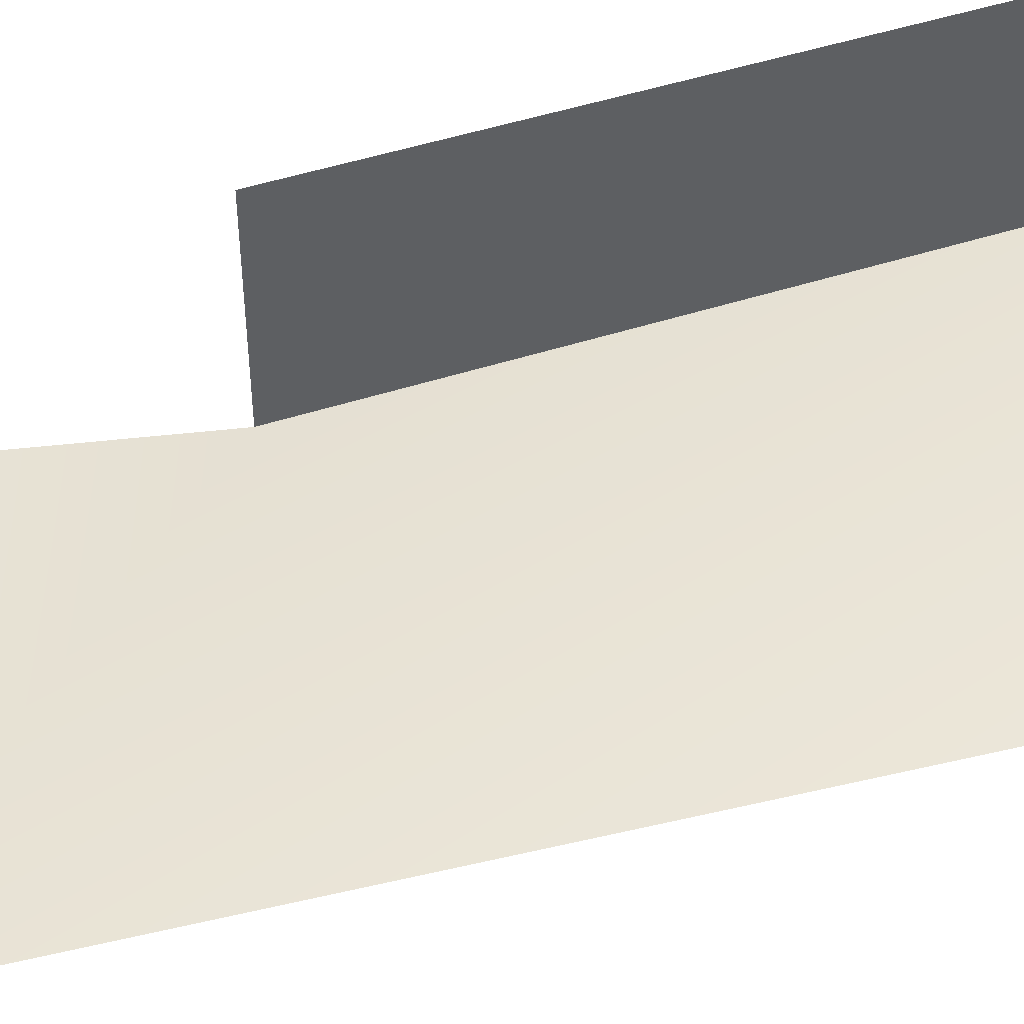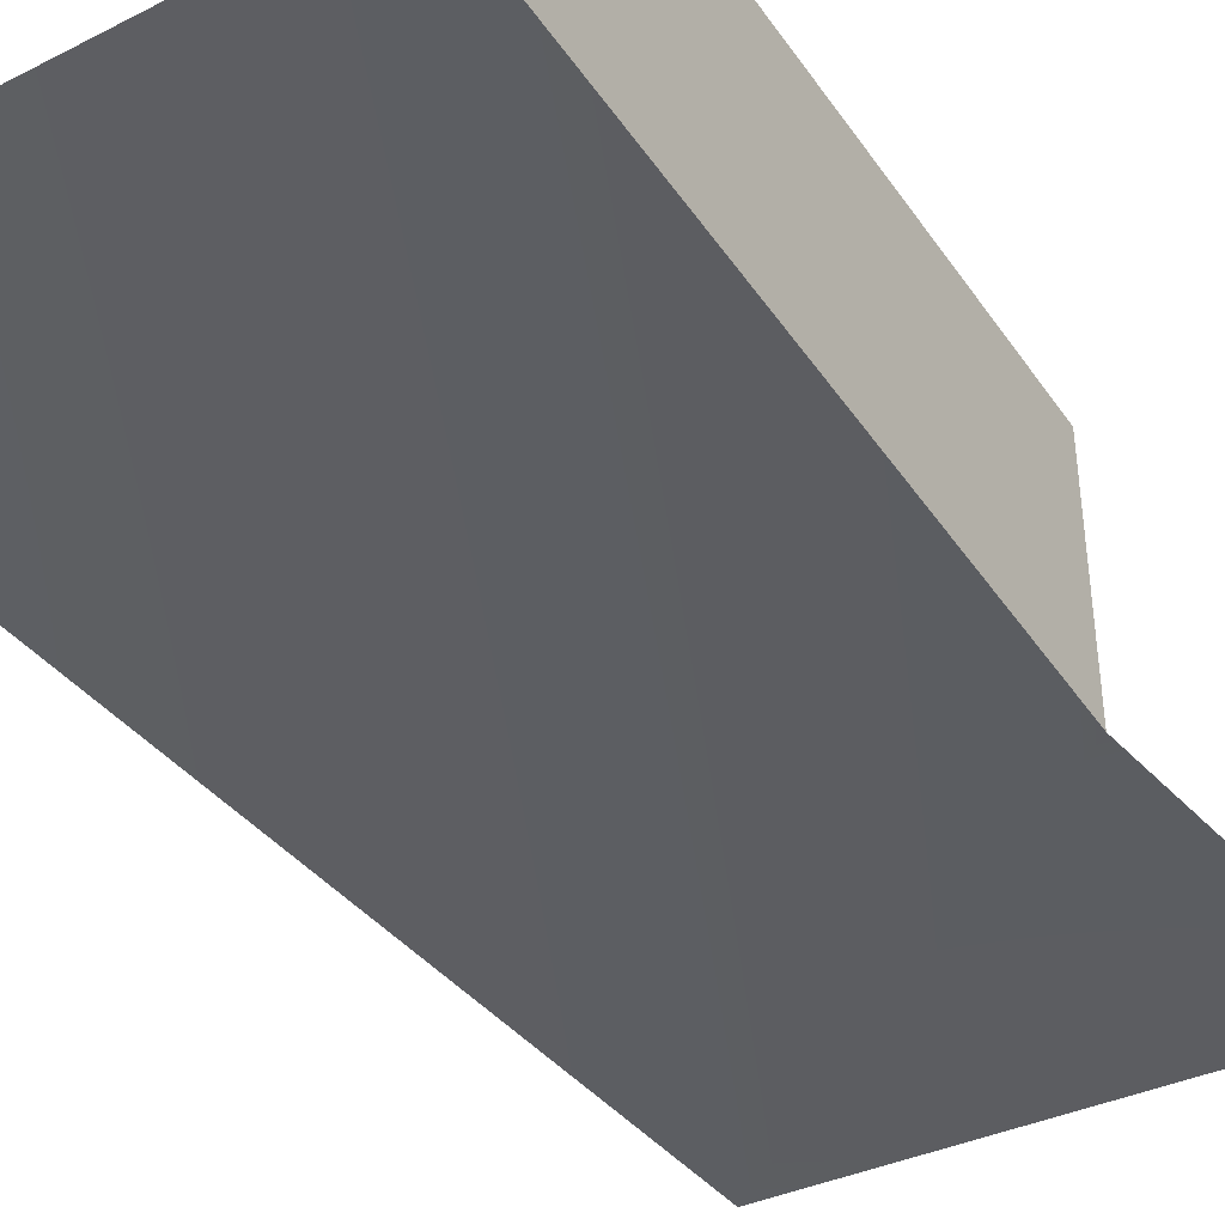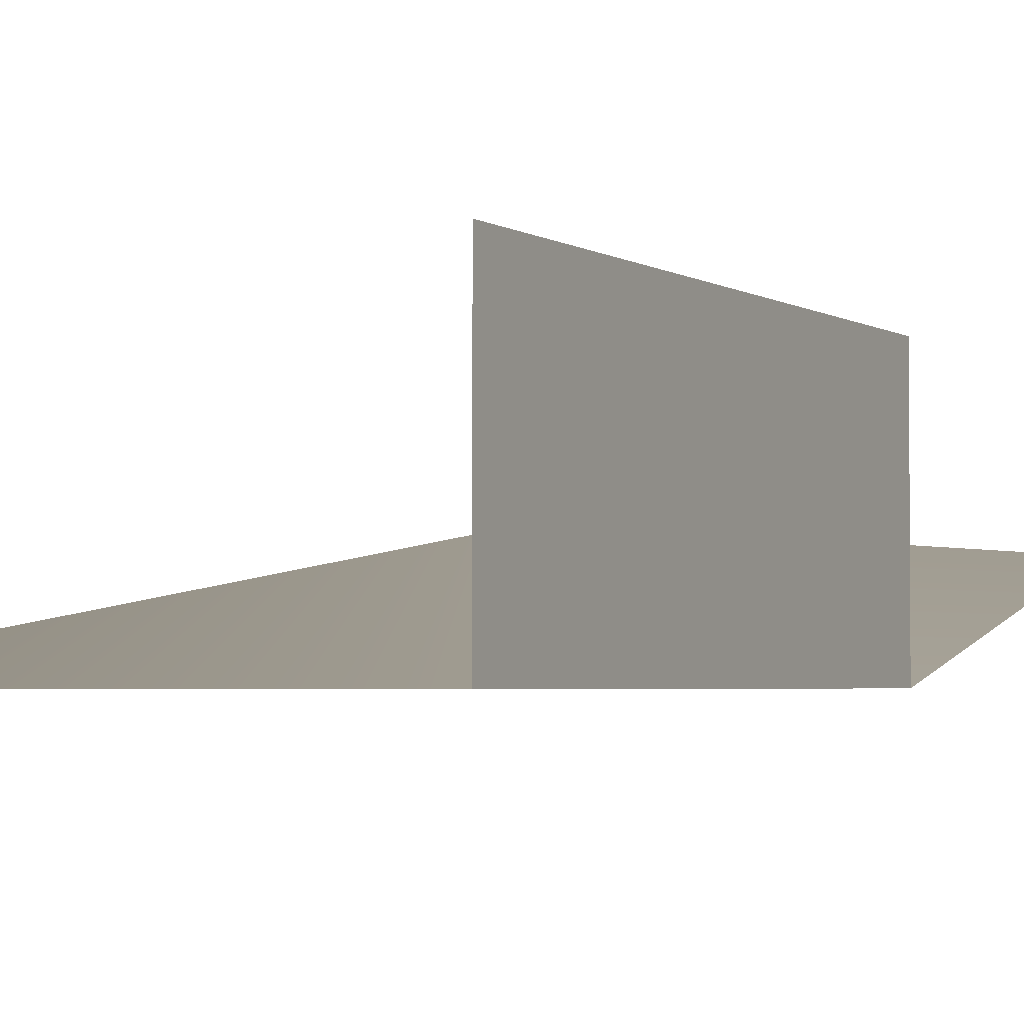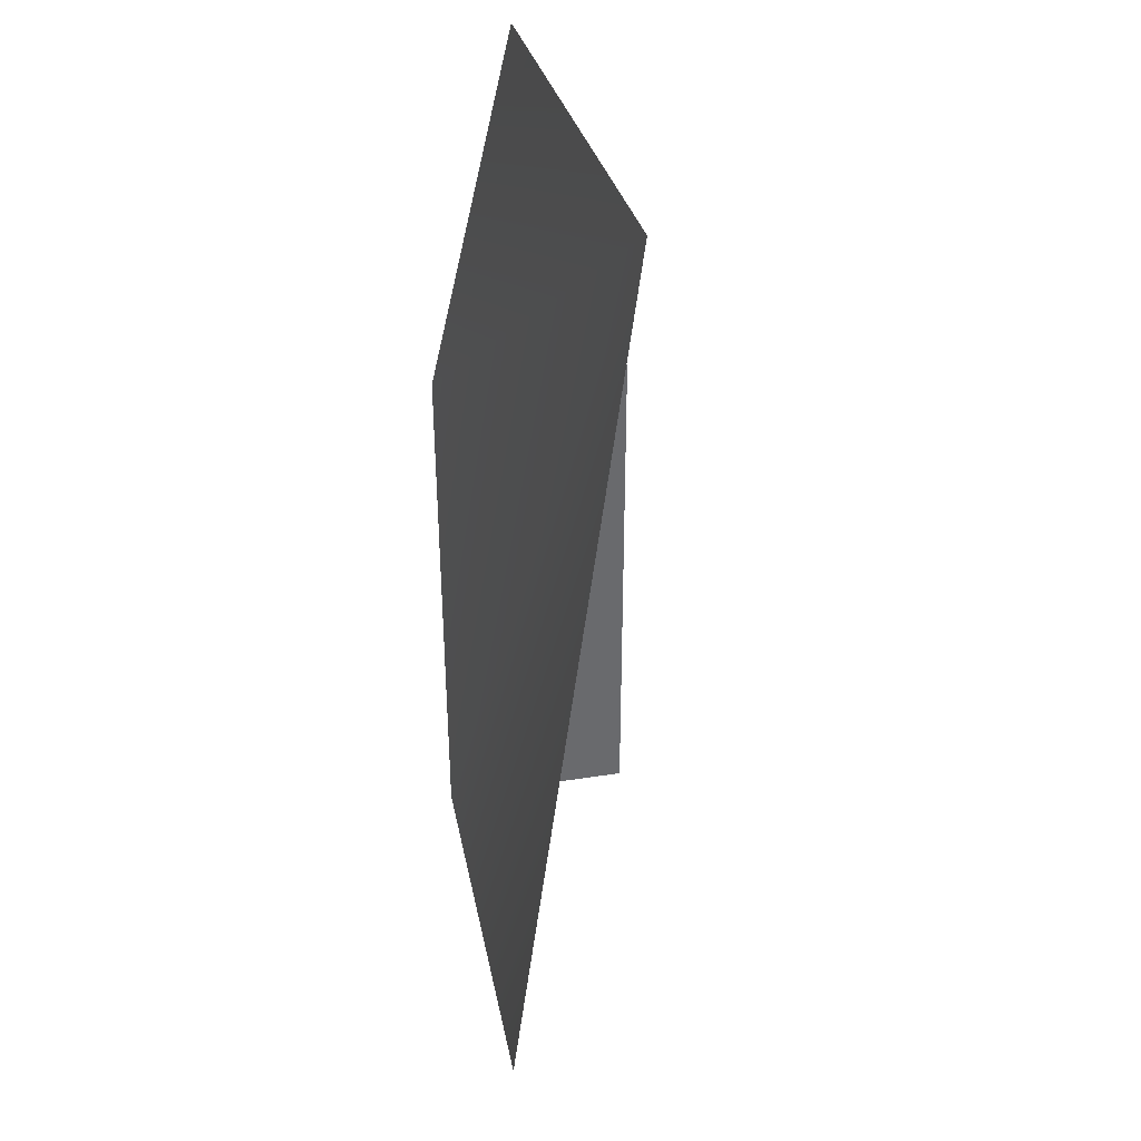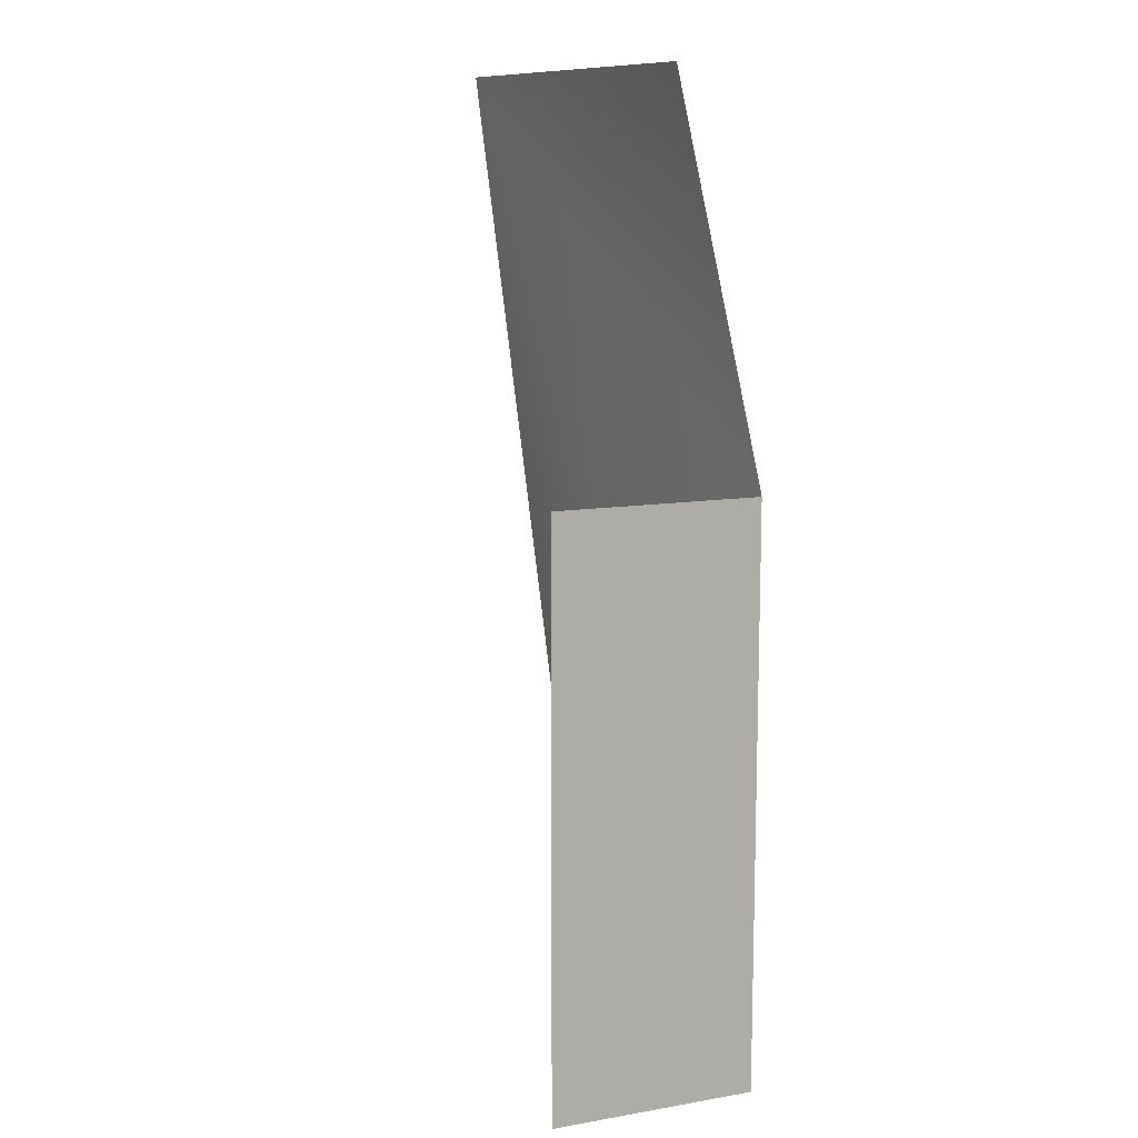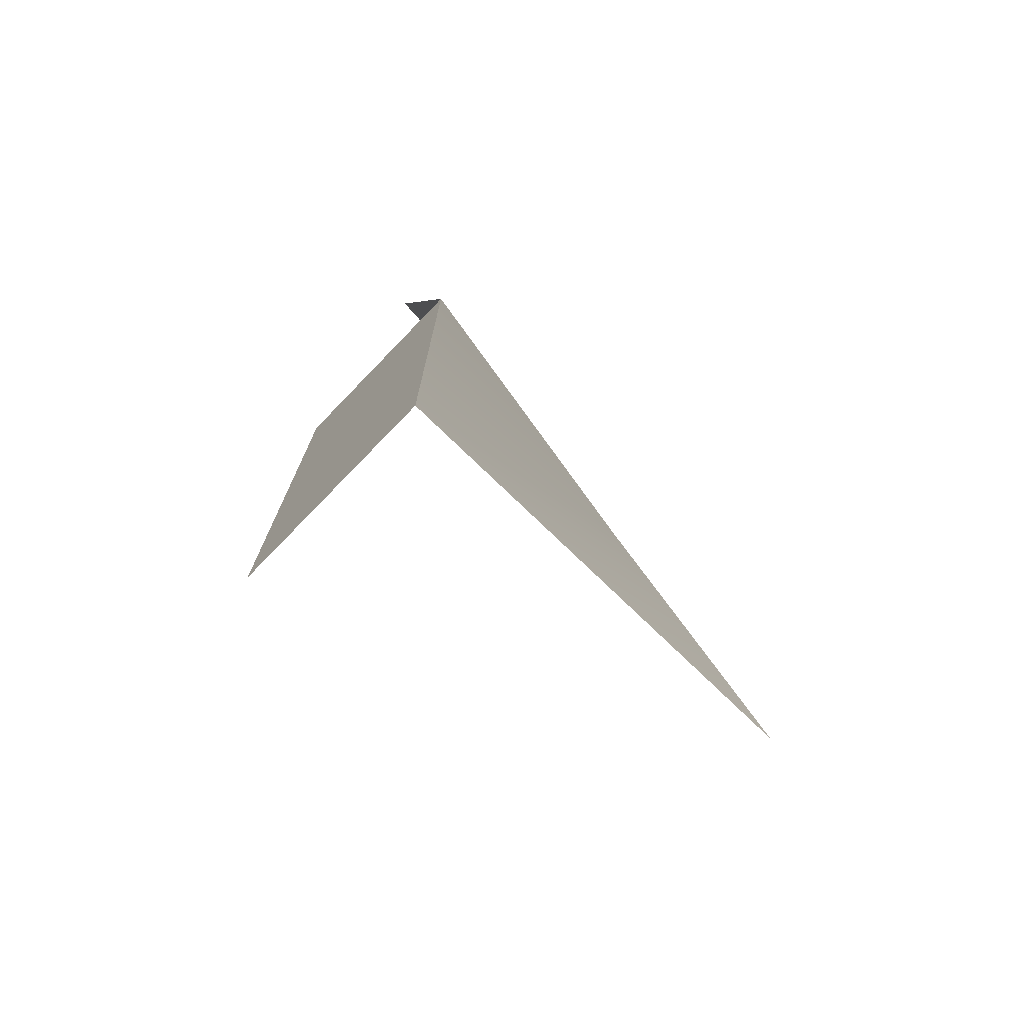
<metadata>
{"format":"obj","ext":"obj","renderer":"f3d","projection":"perspective","resolution":1024,"background":"white","views":[{"elev":48.3,"azim":-109.9,"up":"+Z"},{"elev":-43.7,"azim":31.7,"up":"+Z"},{"elev":-2.8,"azim":25.5,"up":"+Z"},{"elev":37.3,"azim":-101.4,"up":"+Y"},{"elev":11.5,"azim":67.8,"up":"+Y"},{"elev":-74.9,"azim":135.9,"up":"+Y"}]}
</metadata>
<code>
v 94 -215 46
v 94 -215 -46
v 94 44 -46
v 94 44 -46
v 94 44 46
v 94 -215 46
v -94 214 8
v 94 215 -6
v 94 44 -46
v 94 -215 -46
v -94 -215 -46
v -94 214 8
v 94 44 -46
v 94 -215 -46
v -94 214 8
v -94 214 8
v 94 44 -46
v 94 215 -6
v 94 -215 -46
v -94 214 8
v -94 -215 -46
v 94 44 -46
v -94 214 8
v 94 -215 -46
f 1 2 3
f 4 5 6
f 7 8 9
f 10 11 12
f 13 14 15
f 16 17 18
f 19 20 21
f 22 23 24

</code>
